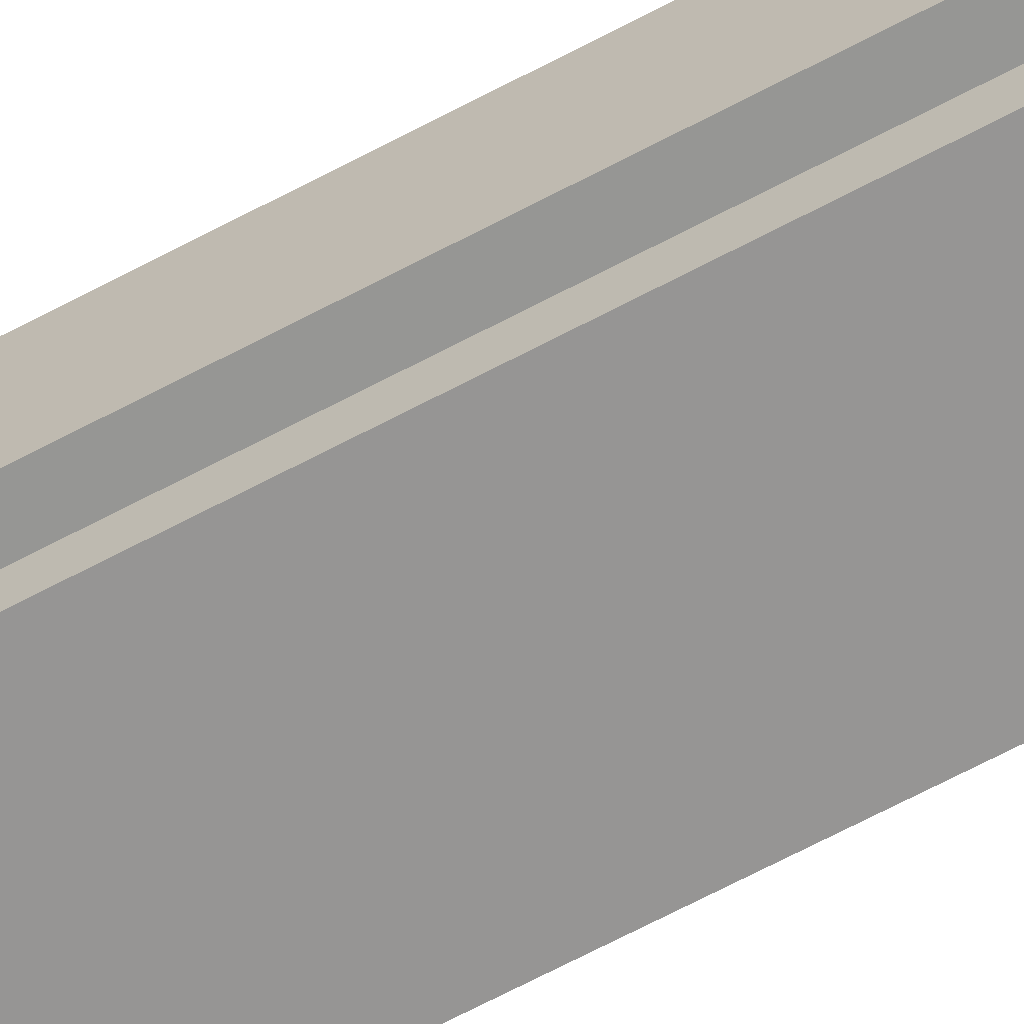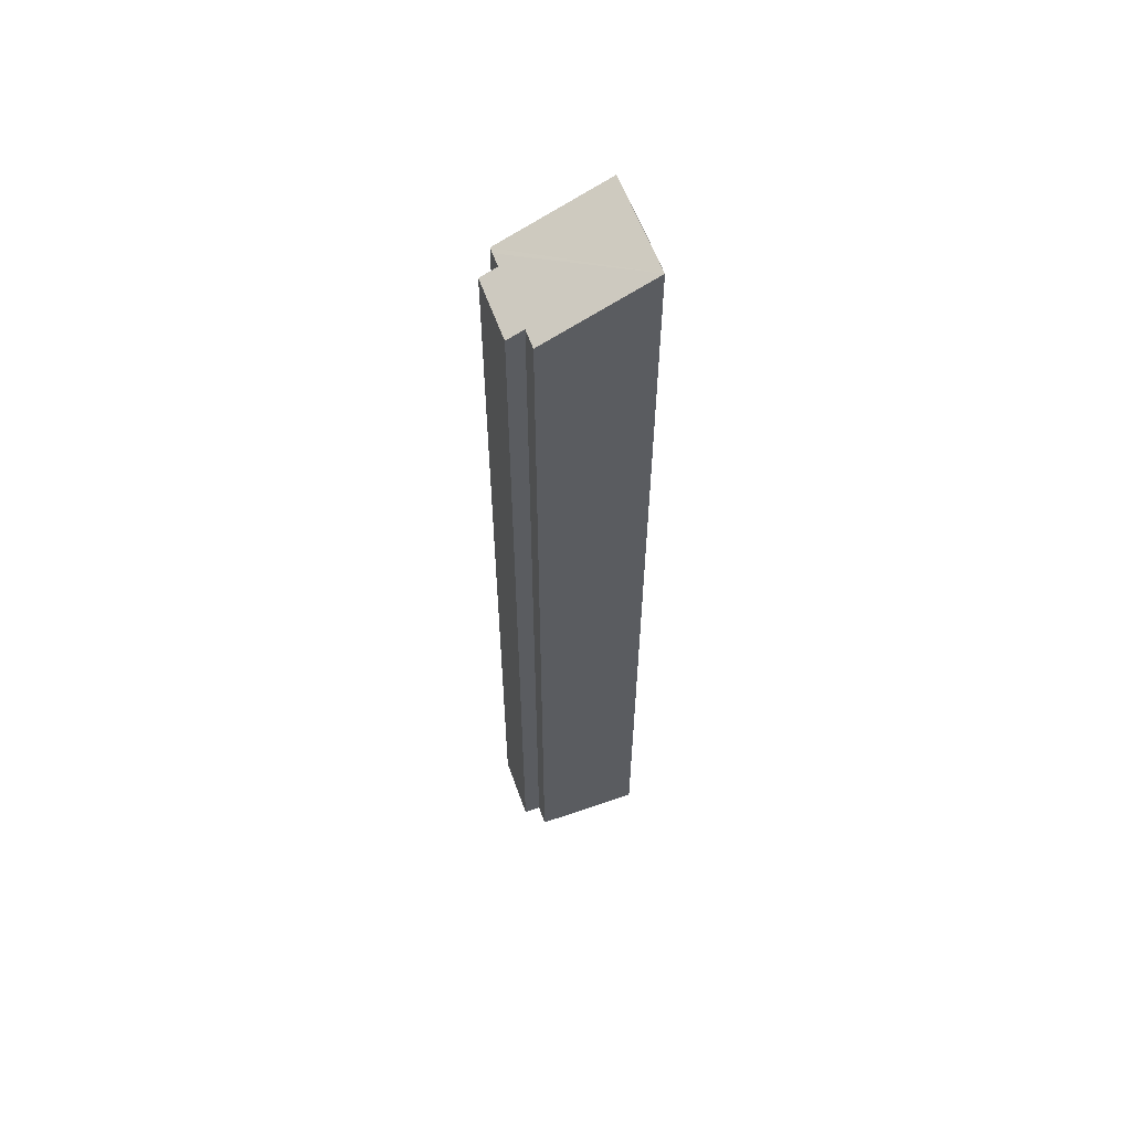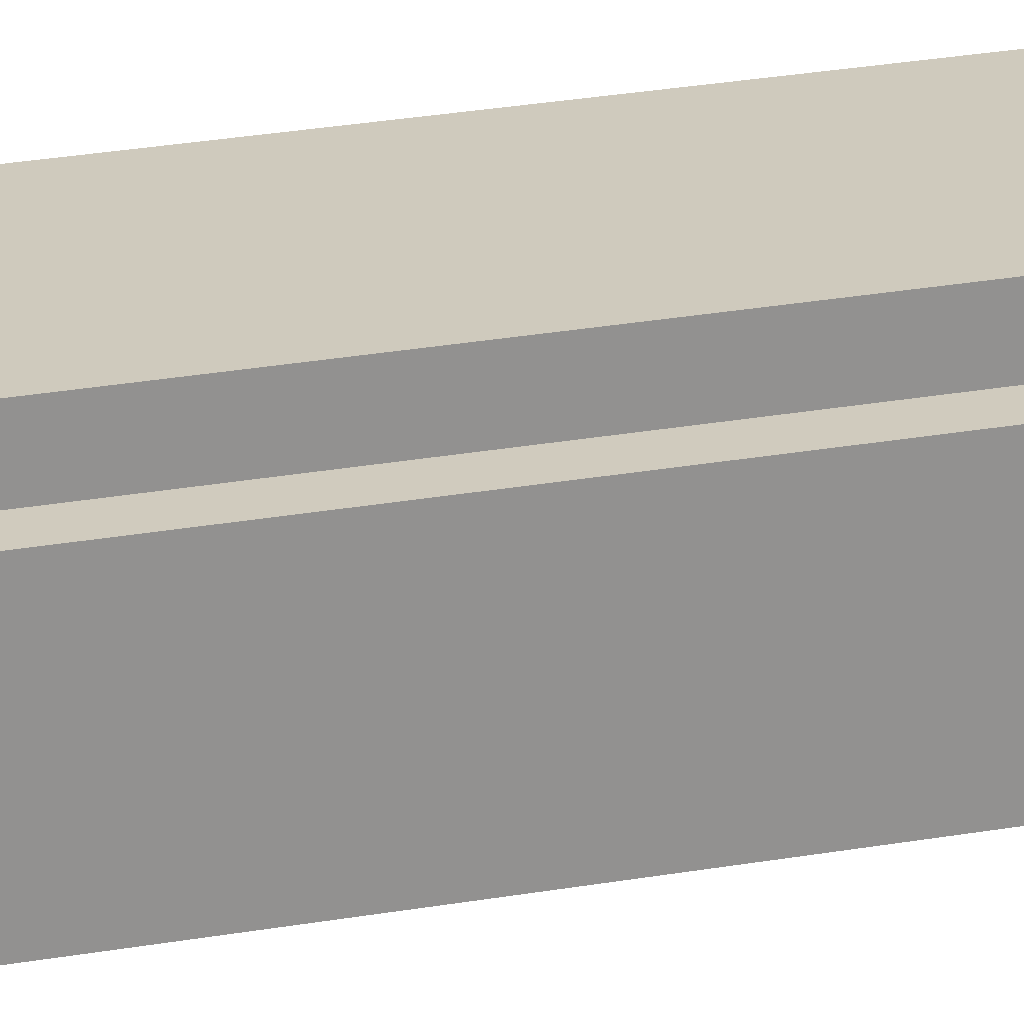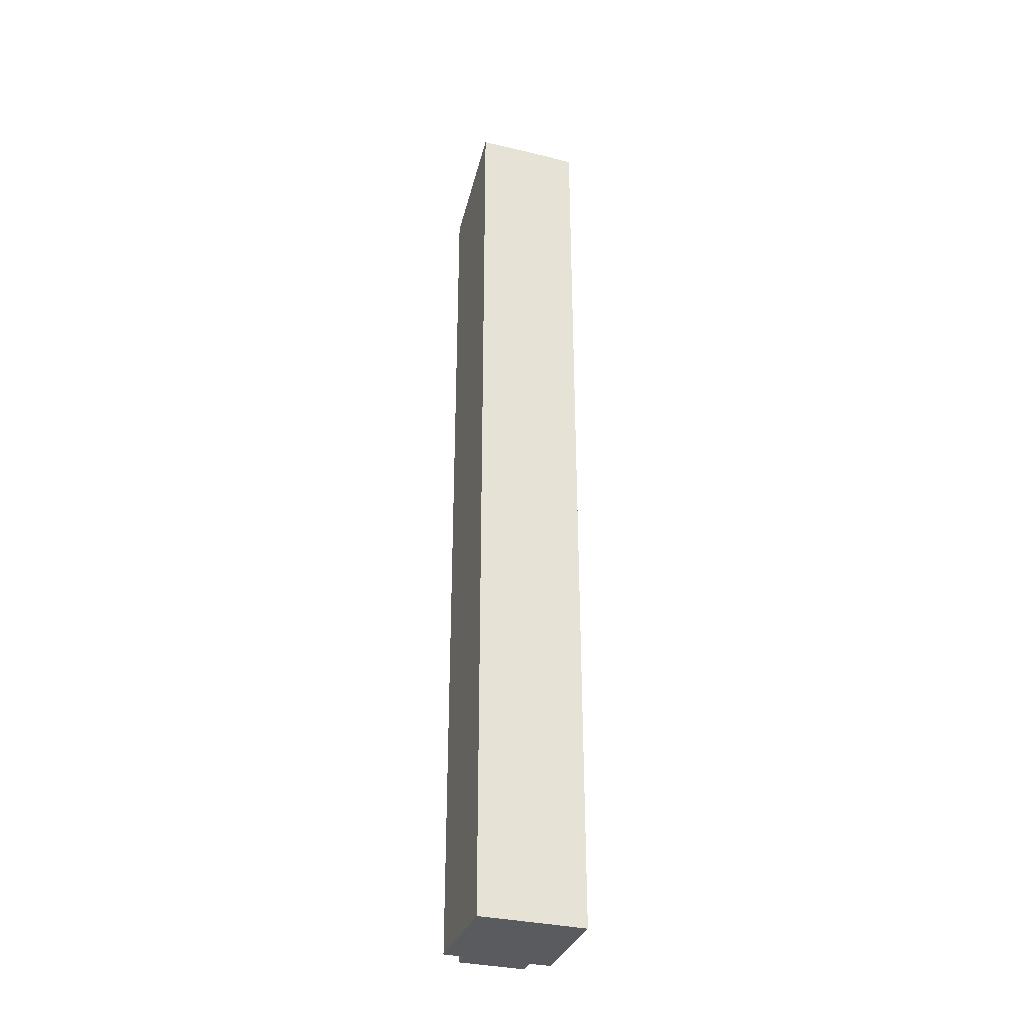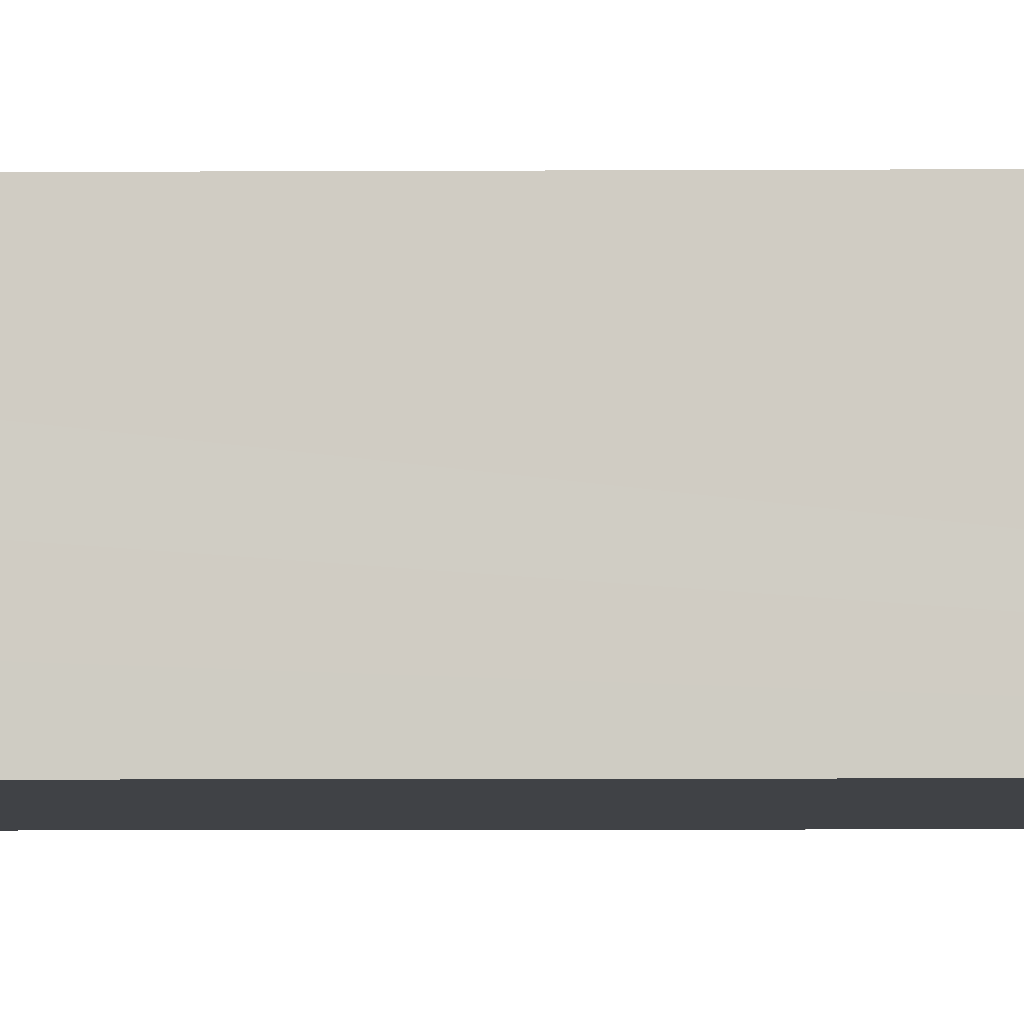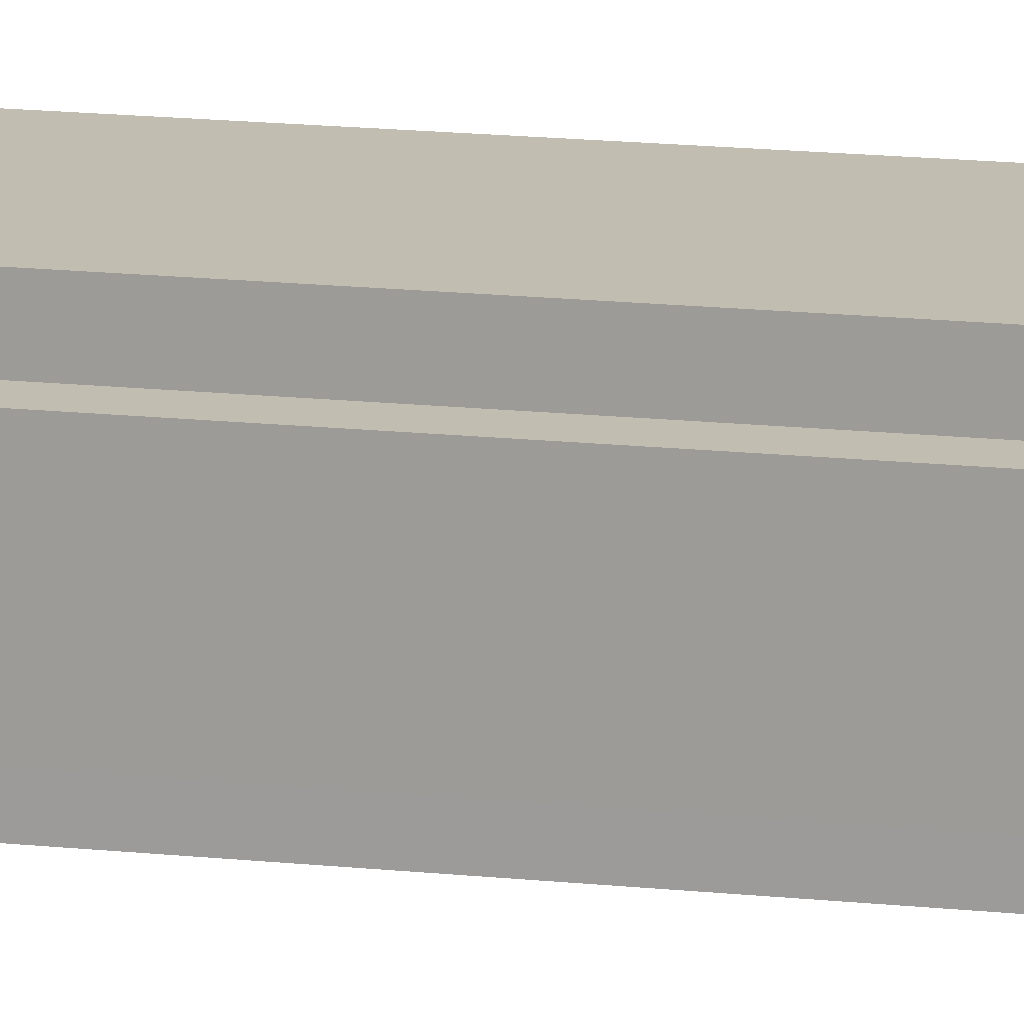
<metadata>
{"format":"obj","ext":"obj","renderer":"f3d","projection":"perspective","resolution":1024,"background":"white","views":[{"elev":-69.1,"azim":117.7,"up":"+Z"},{"elev":59.3,"azim":162.2,"up":"+Y"},{"elev":21.5,"azim":71.2,"up":"+Z"},{"elev":-33.5,"azim":-106.1,"up":"+Y"},{"elev":-4.5,"azim":-88.5,"up":"+Z"},{"elev":15.2,"azim":103.2,"up":"+Z"}]}
</metadata>
<code>
v  0 32.22 1.973e-15
v  3.562 30.68 0.545
v  3.543 30.68 -0.121
v  4.187 30.43 2.727
v  3.627 30.68 2.744
v  3.642 30.68 3.231
v  3.648 30.67 3.434
v  0.108 32.2 3.532
v  0.029 32.23 1.162
v  0.047 32.23 1.765
v  0.064 32.22 2.356
v  4.122 30.43 0.528
v  0 0 0
v  3.543 7.409e-18 -0.121
v  3.562 -3.337e-17 0.545
v  4.122 -3.233e-17 0.528
v  0.108 -2.163e-16 3.532
v  0.029 -7.115e-17 1.162
v  0.047 -1.081e-16 1.765
v  0.064 -1.443e-16 2.356
v  3.648 -2.103e-16 3.434
v  3.627 -1.68e-16 2.744
v  4.187 -1.67e-16 2.727
v  3.642 -1.978e-16 3.231
g defaultobject
f 1 2 3
f 2 1 4
f 4 1 5
f 5 1 6
f 6 1 7
f 7 1 8
f 8 1 9
f 8 9 10
f 8 10 11
f 4 12 2
f 3 13 1
f 13 3 14
f 12 15 2
f 15 12 16
f 13 9 1
f 9 13 10
f 10 13 11
f 11 13 8
f 8 13 17
f 17 13 18
f 17 18 19
f 17 19 20
f 17 7 8
f 7 17 21
f 22 4 5
f 4 22 23
f 7 5 6
f 5 7 21
f 5 21 22
f 22 21 24
f 23 12 4
f 12 23 16
f 15 3 2
f 3 15 14
f 17 24 21
f 24 17 20
f 24 20 22
f 22 16 23
f 16 22 20
f 16 20 19
f 16 19 18
f 16 18 15
f 15 18 13
f 15 13 14

</code>
